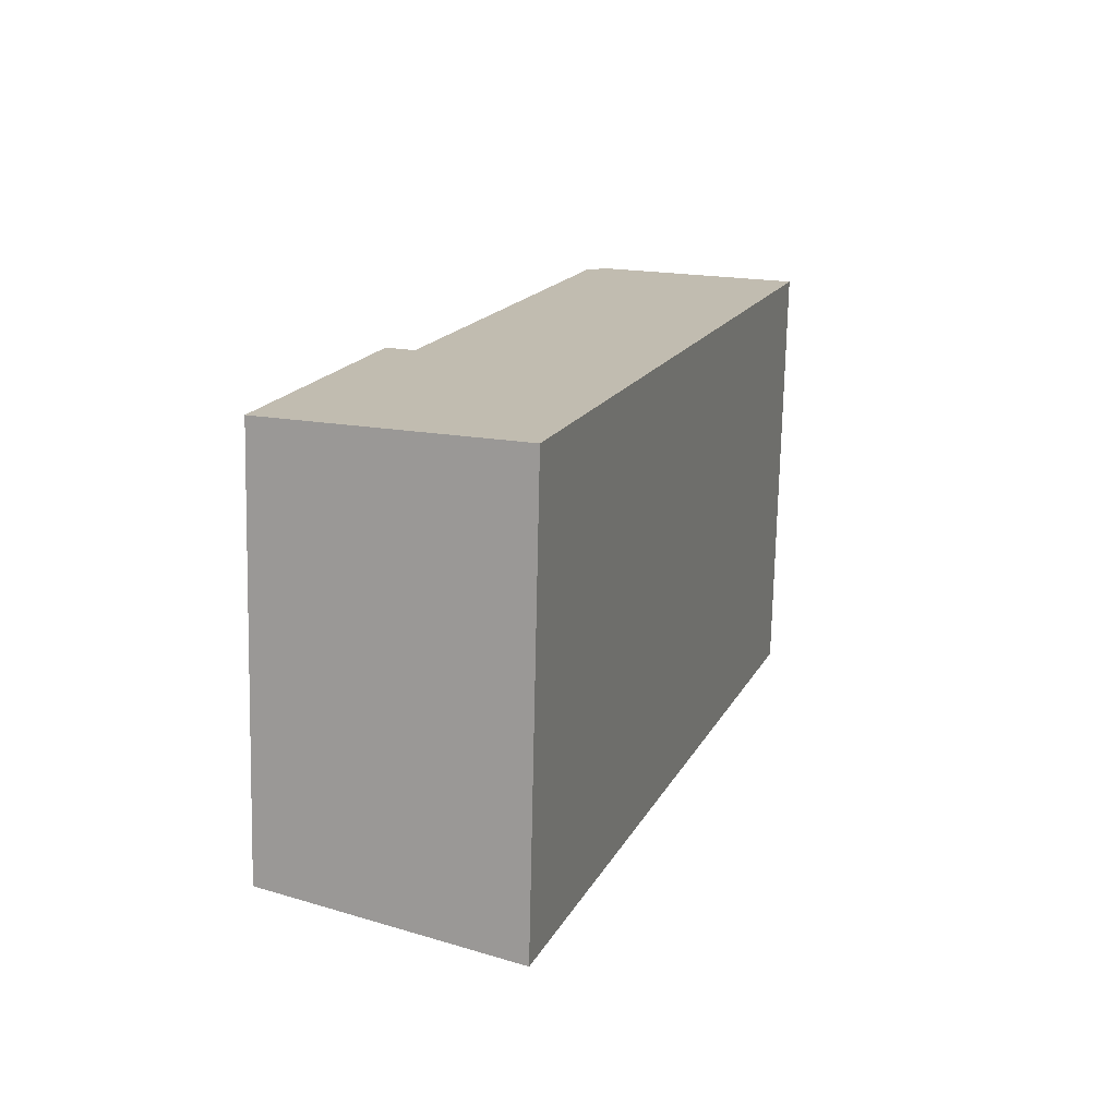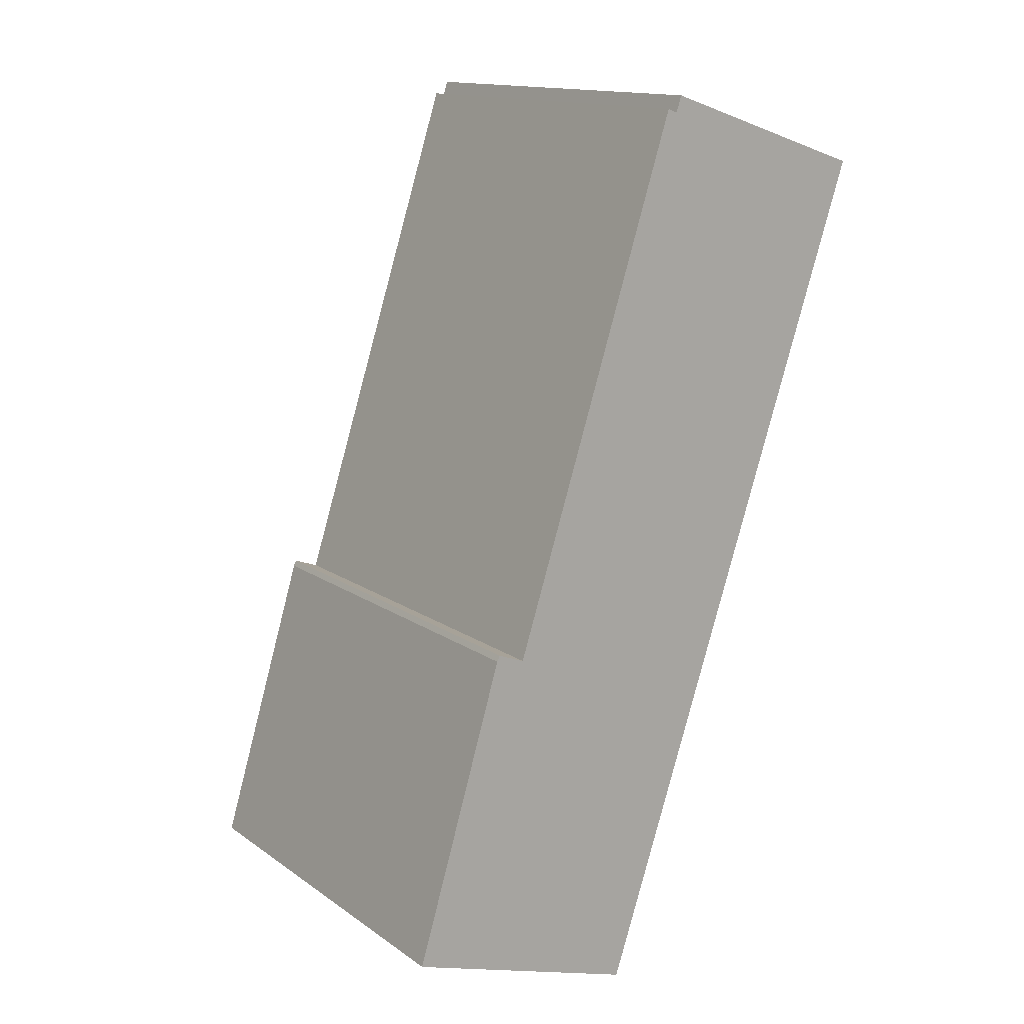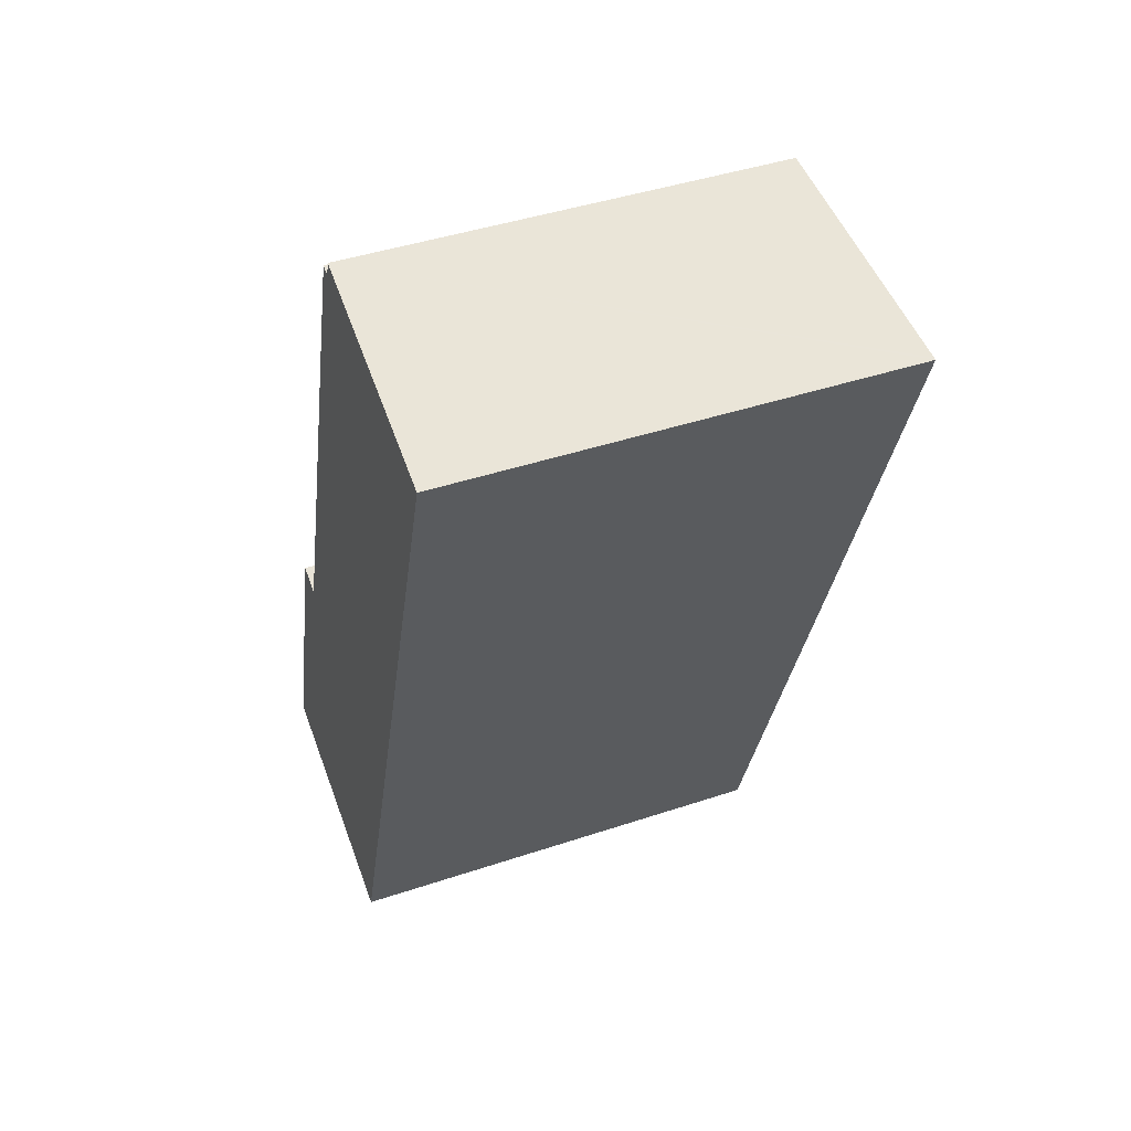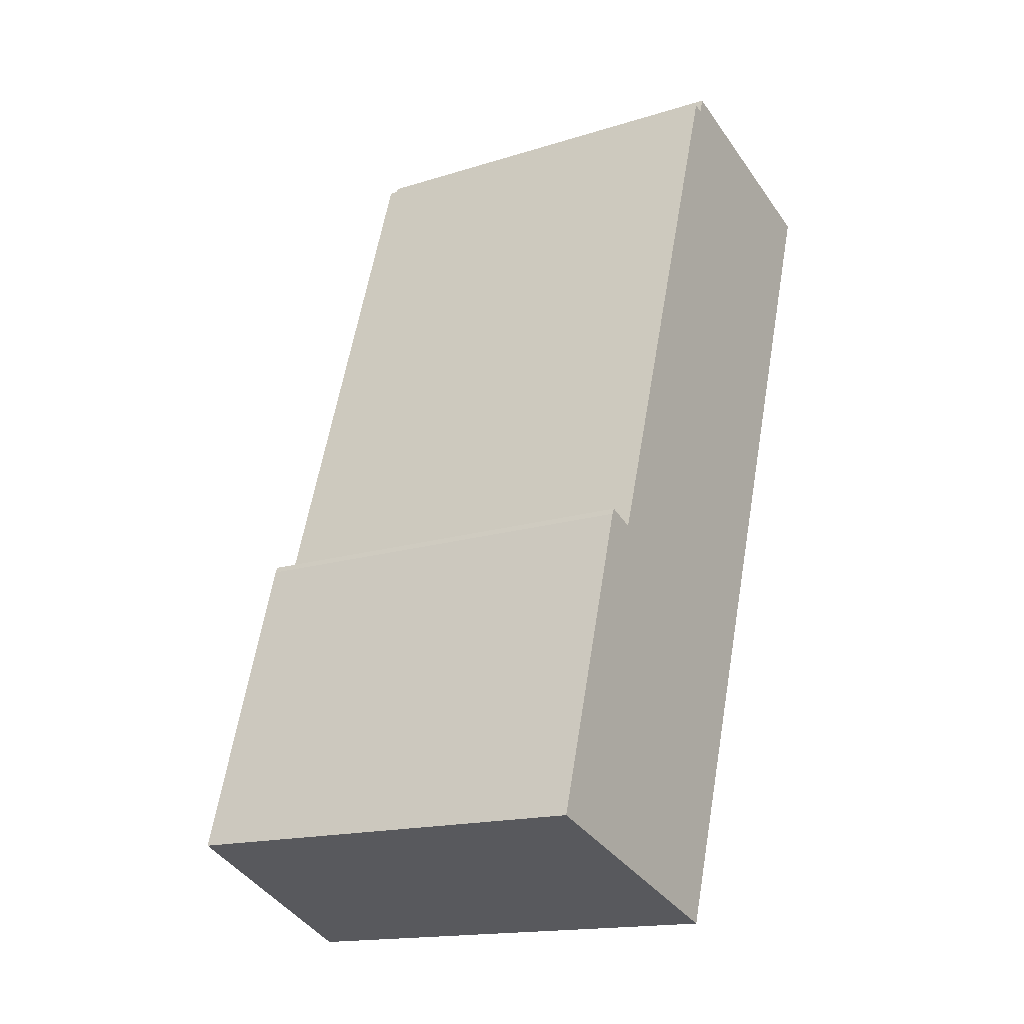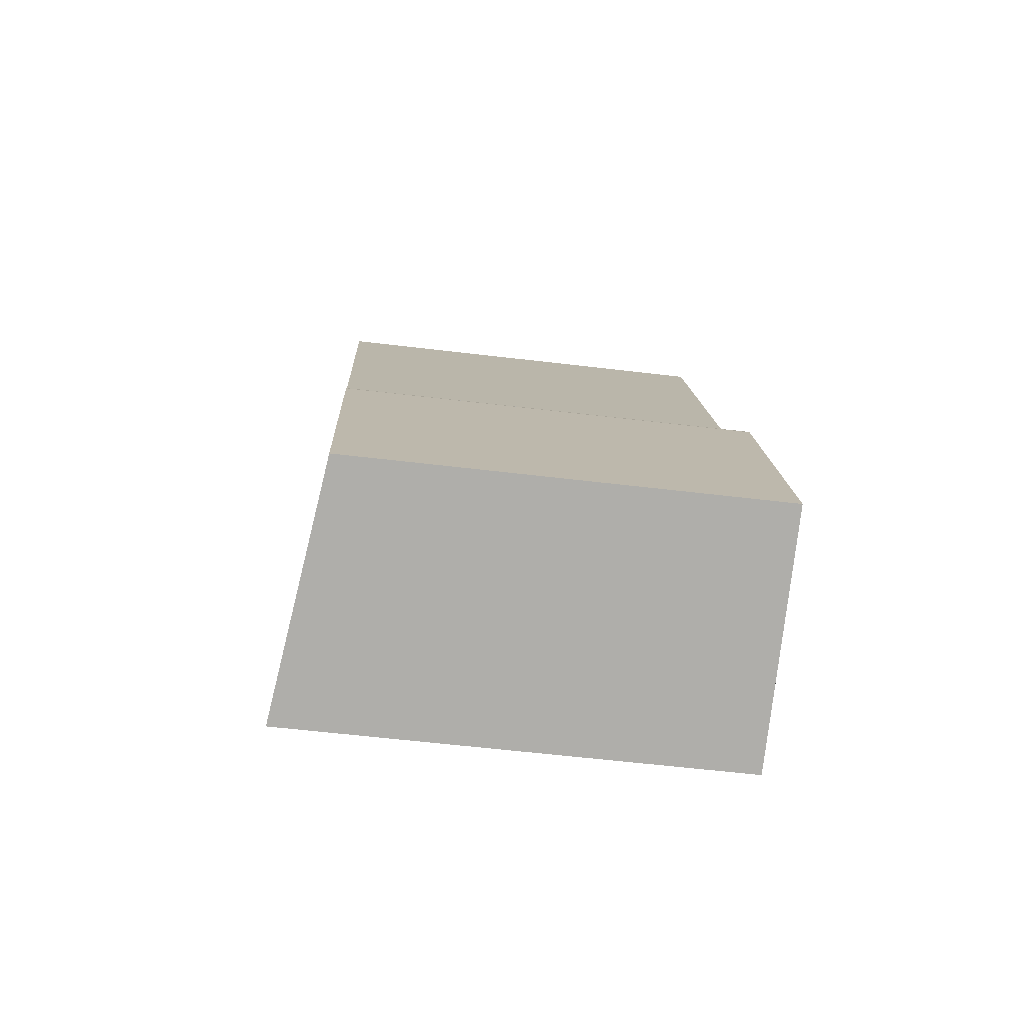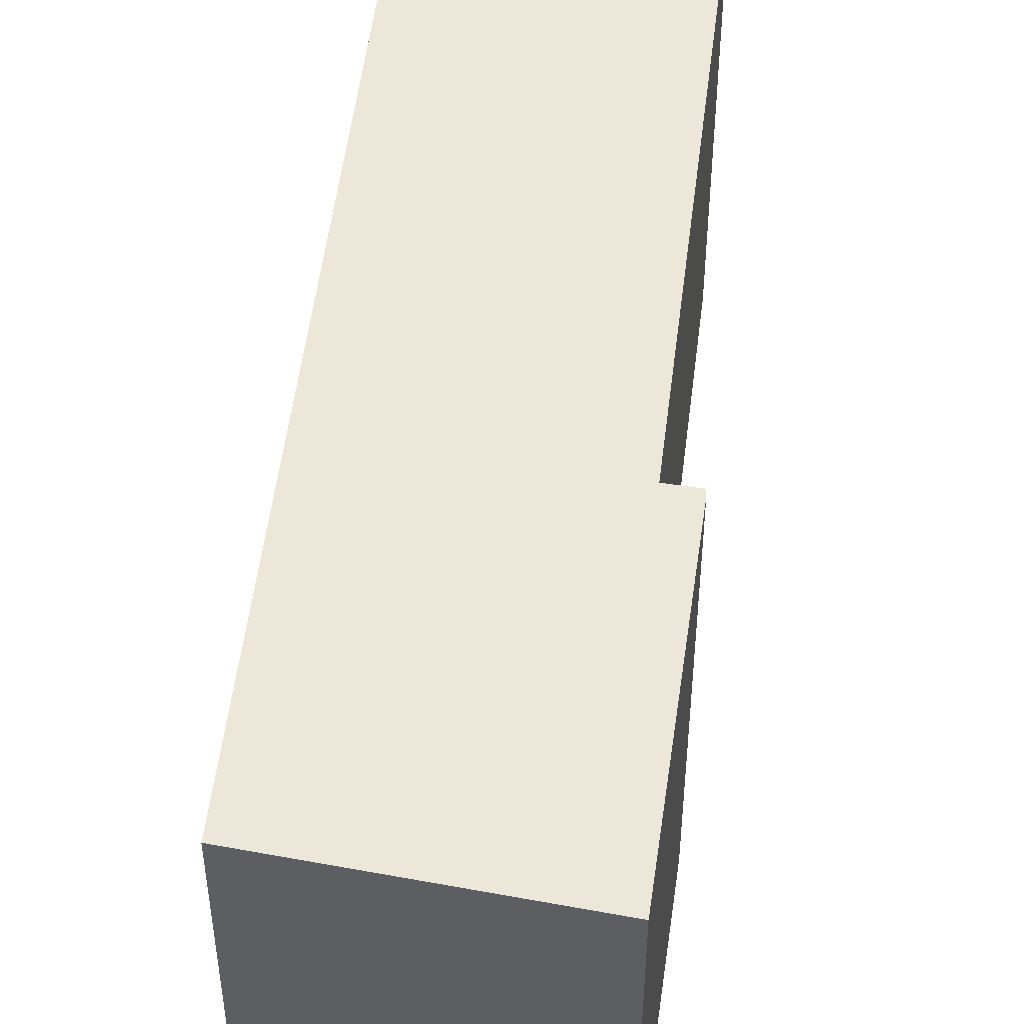
<metadata>
{"format":"obj","ext":"obj","renderer":"f3d","projection":"perspective","resolution":1024,"background":"white","views":[{"elev":-73.8,"azim":-1.3,"up":"+Z"},{"elev":14.2,"azim":-34.2,"up":"+Z"},{"elev":43.4,"azim":68.5,"up":"+Z"},{"elev":-16.2,"azim":-57.1,"up":"+Z"},{"elev":-59.5,"azim":-97.0,"up":"+Z"},{"elev":50.8,"azim":-155.1,"up":"+Y"}]}
</metadata>
<code>
v  13.13 11.42 19.33
v  7.587 10.69 20.72
v  7.719 10.69 21.13
v  3.035 10.65 7.457
v  7.337 10.66 20.82
v  13.19 11.42 19.31
v  11.79 11.41 15.1
v  6.099 11.38 -1.973
v  0 10.56 6.468e-16
v  2.274 10.55 7.581
v  2.342 10.55 7.727
v  0 0 0
v  2.274 -4.642e-16 7.581
v  2.342 -4.731e-16 7.727
v  7.337 -1.275e-15 20.82
v  3.035 -4.566e-16 7.457
v  7.587 -1.269e-15 20.72
v  7.719 -1.294e-15 21.13
v  13.19 -1.183e-15 19.31
v  13.13 -1.184e-15 19.33
v  6.099 1.208e-16 -1.973
v  11.79 -9.246e-16 15.1
g defaultobject
f 1 2 3
f 2 4 5
f 4 2 1
f 4 1 6
f 4 6 7
f 4 7 8
f 4 8 9
f 4 10 11
f 10 4 9
f 12 10 9
f 10 12 13
f 10 14 11
f 14 10 13
f 4 15 5
f 15 4 16
f 17 3 2
f 3 17 18
f 11 16 4
f 16 11 14
f 5 17 2
f 17 5 15
f 18 1 3
f 1 18 6
f 6 18 19
f 19 18 20
f 19 7 6
f 7 19 8
f 8 19 21
f 21 19 22
f 21 9 8
f 9 21 12
f 20 22 19
f 22 20 18
f 22 18 17
f 22 17 15
f 22 15 16
f 22 16 21
f 21 16 14
f 21 14 13
f 21 13 12

</code>
